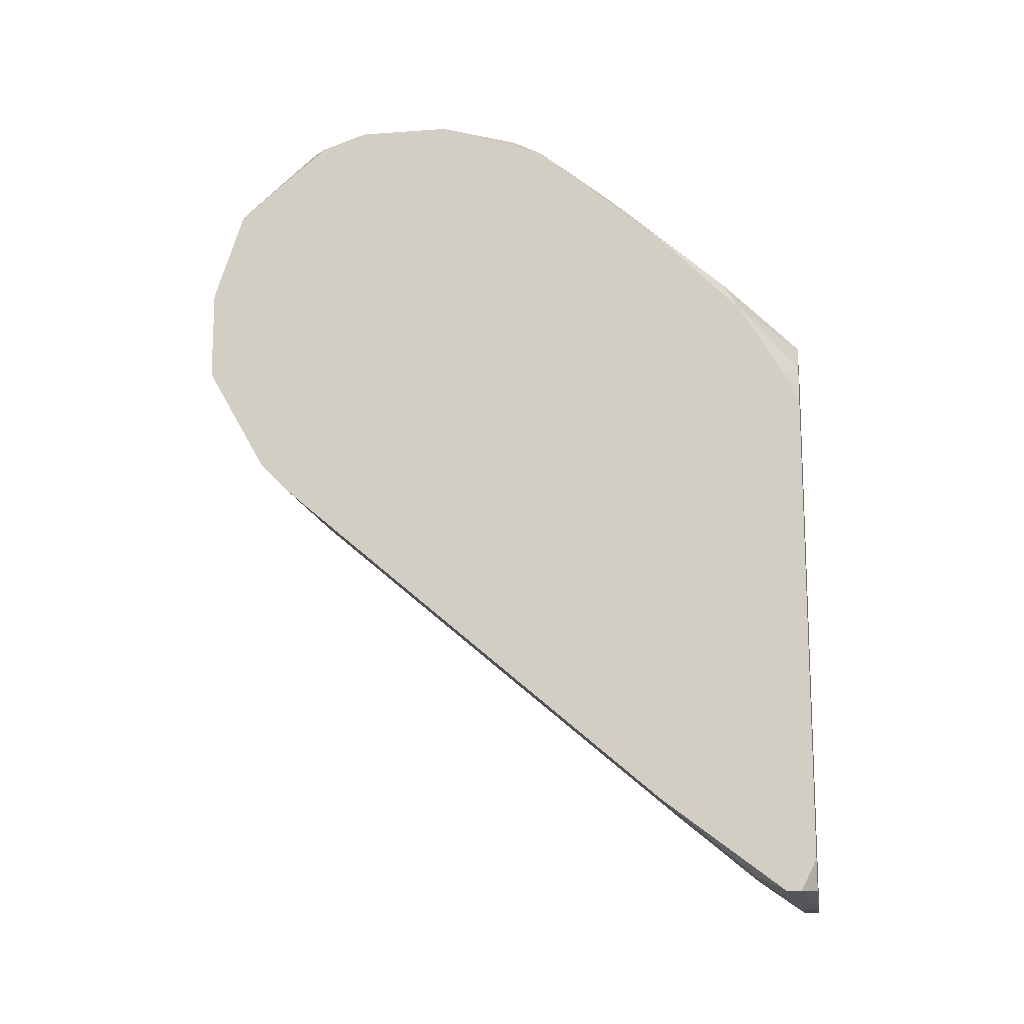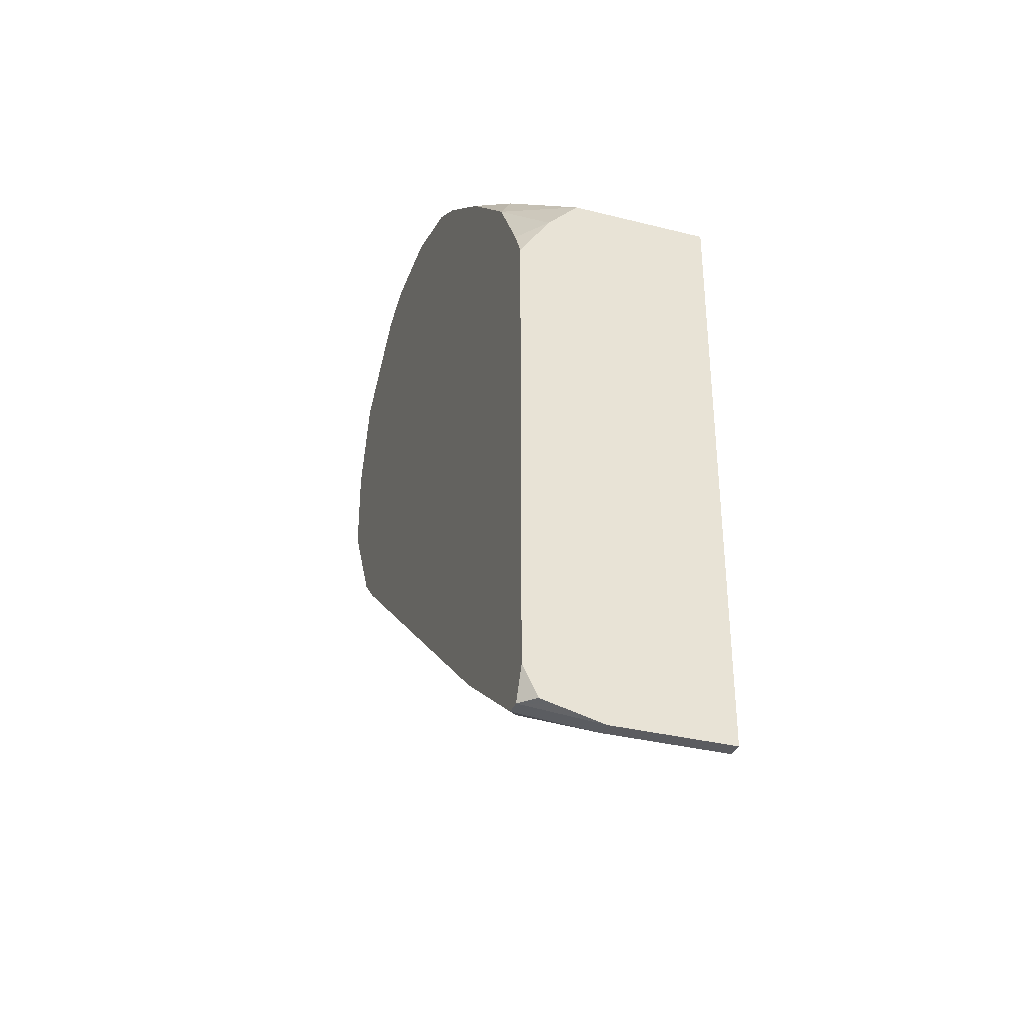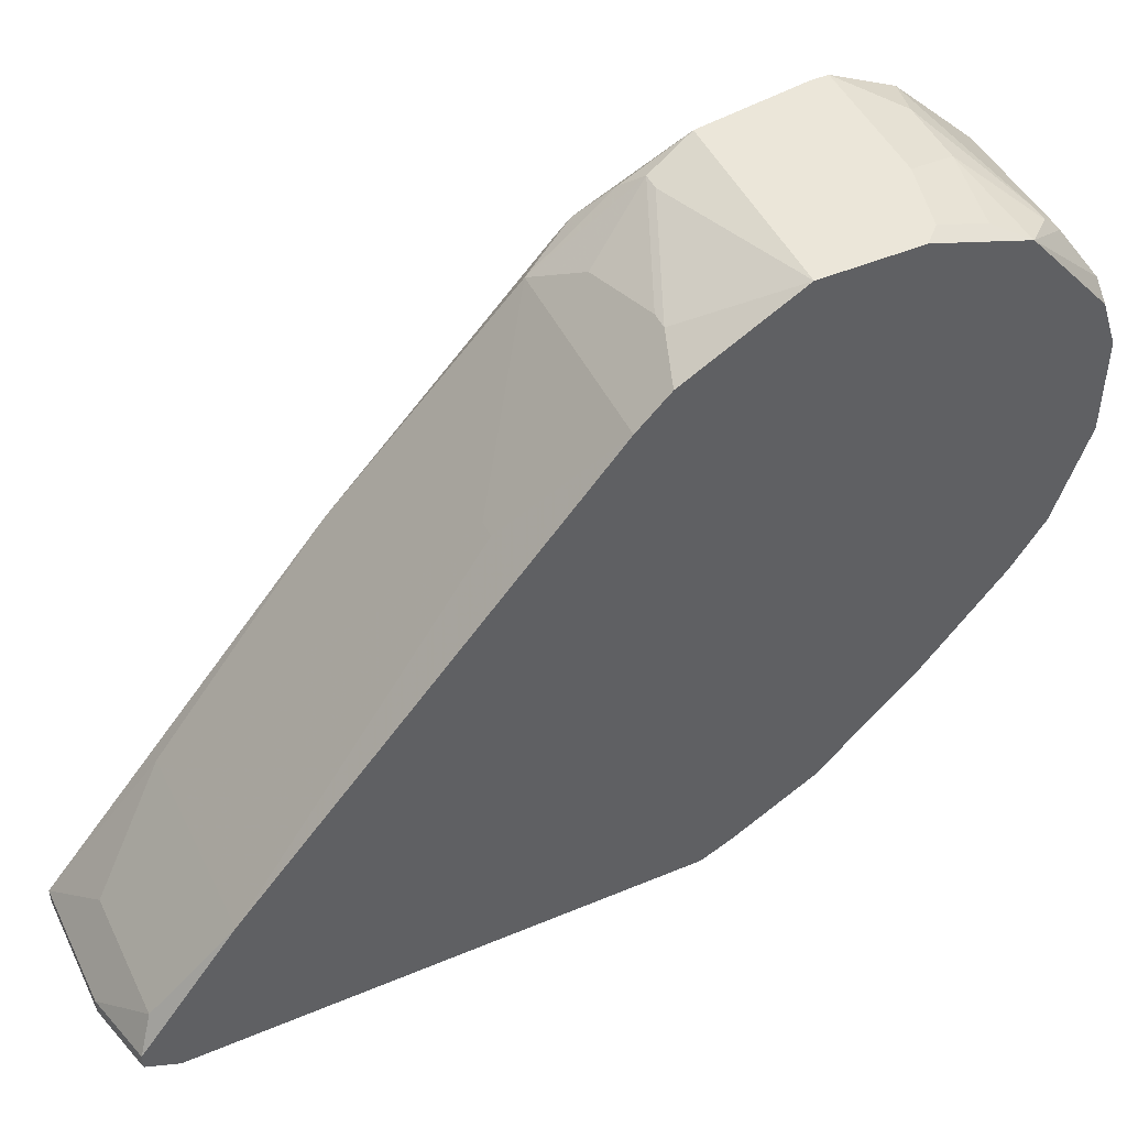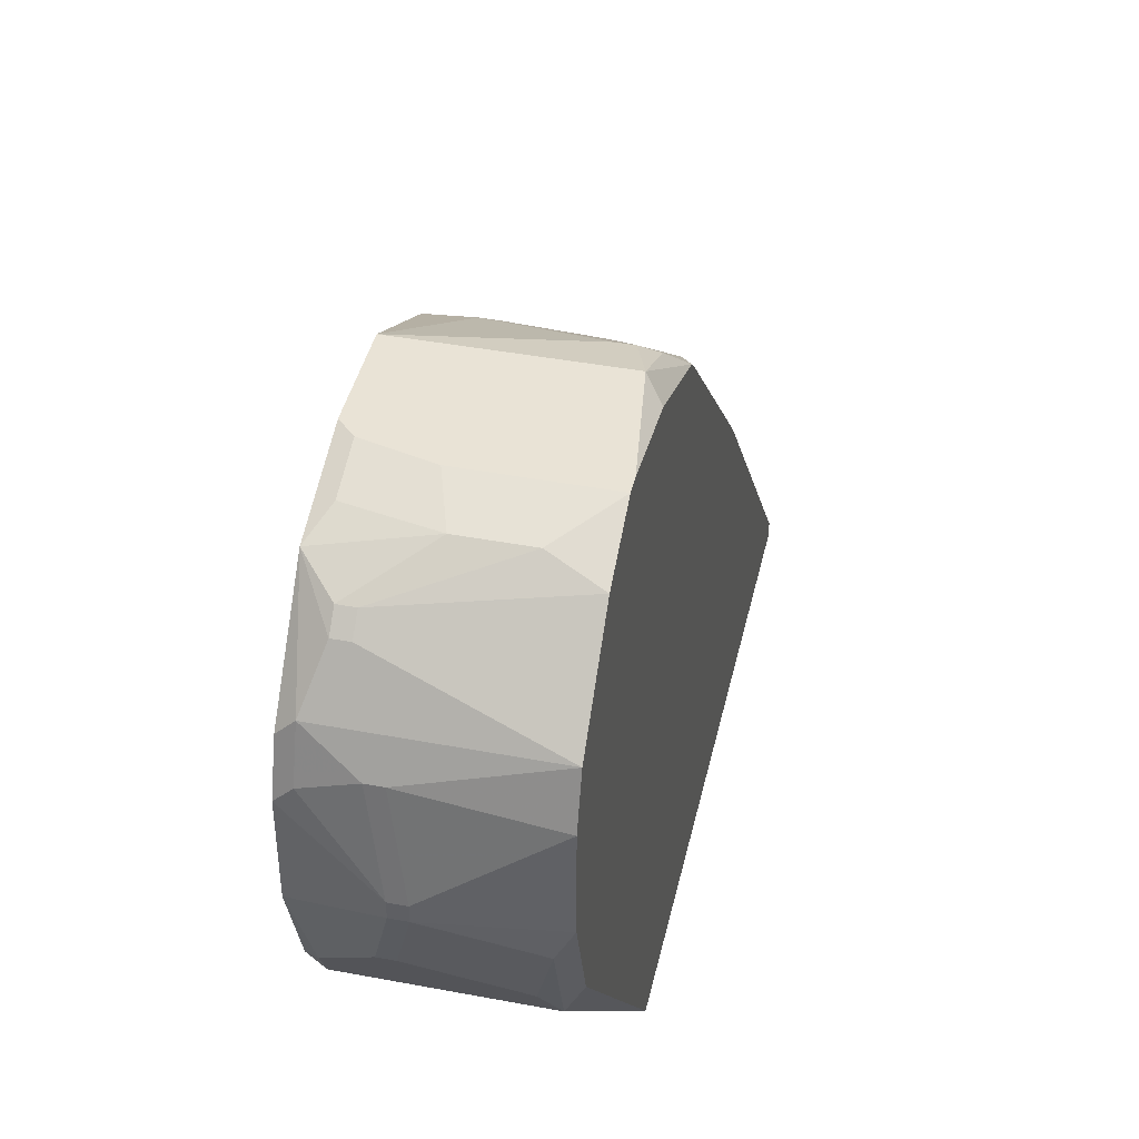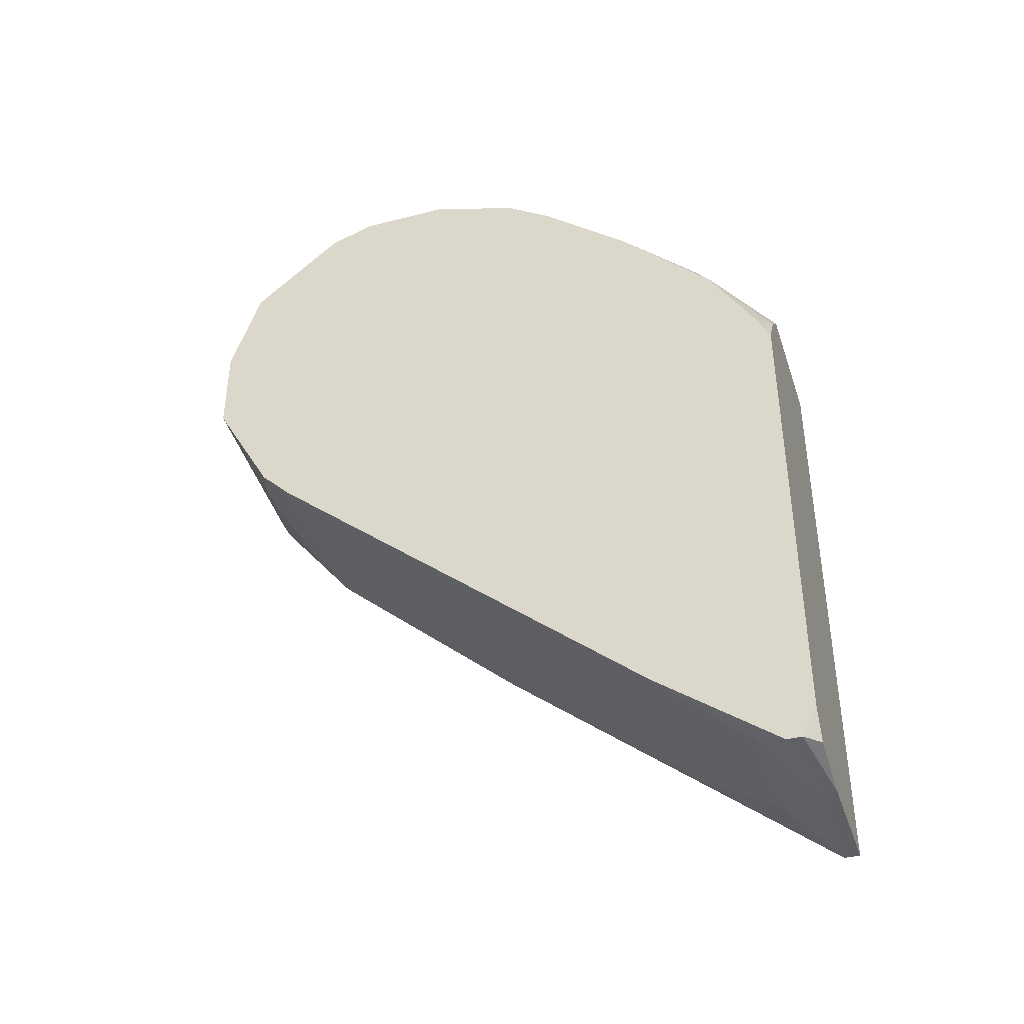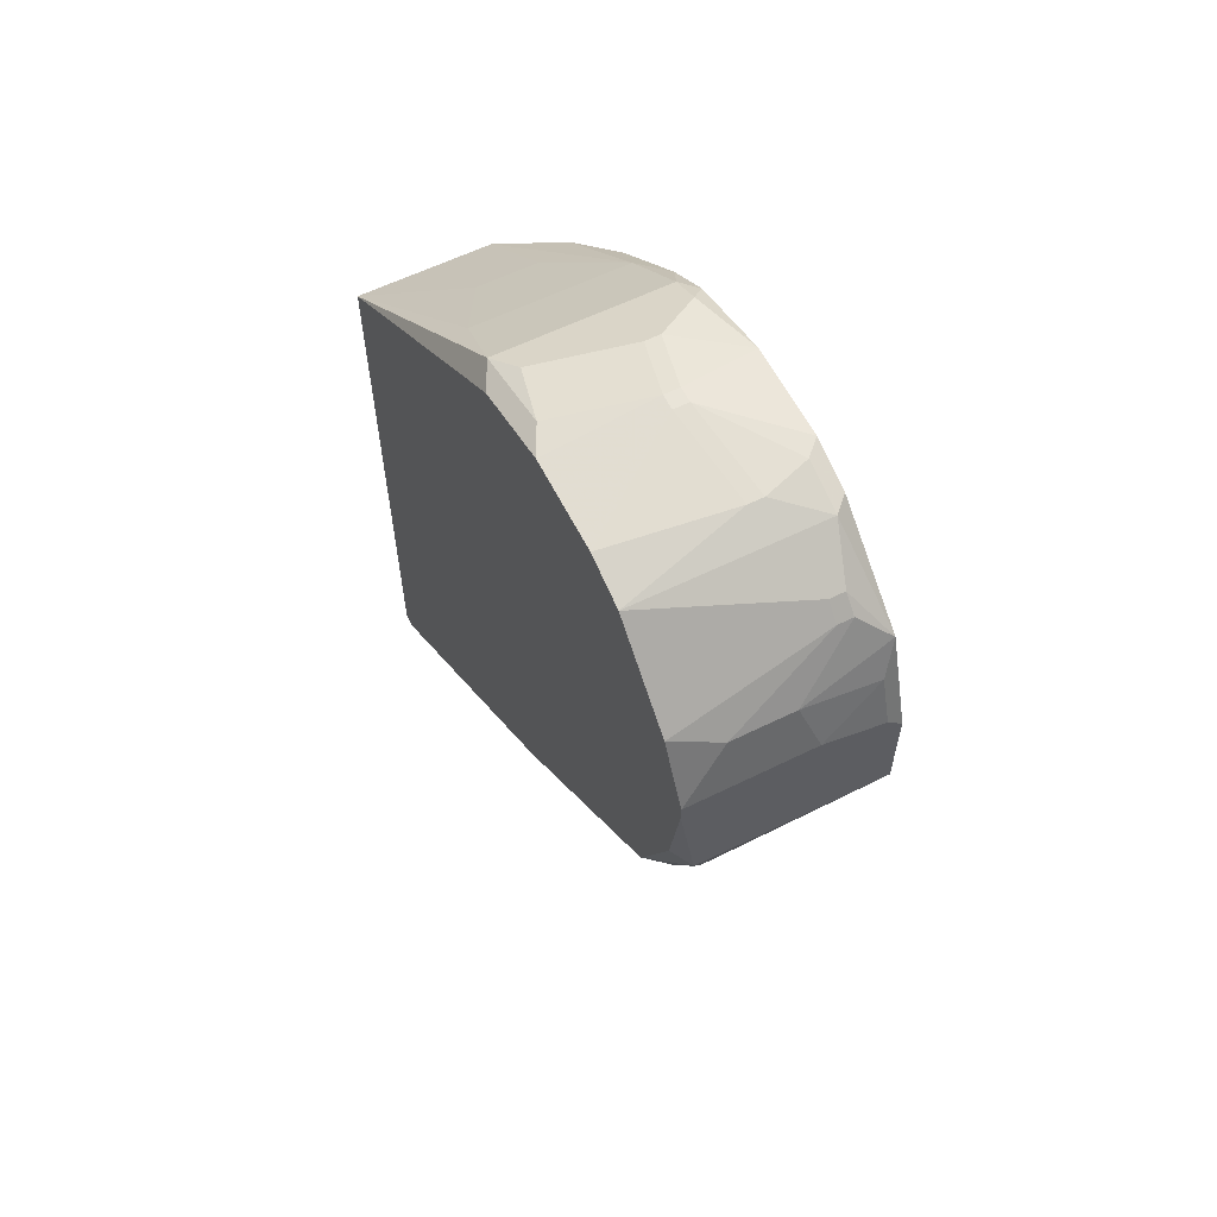
<metadata>
{"format":"obj","ext":"obj","renderer":"f3d","projection":"perspective","resolution":1024,"background":"white","views":[{"elev":-13.8,"azim":99.2,"up":"+Y"},{"elev":-34.7,"azim":161.4,"up":"+Y"},{"elev":47.6,"azim":64.7,"up":"+Z"},{"elev":42.2,"azim":-167.3,"up":"+Z"},{"elev":-40.0,"azim":107.8,"up":"+Y"},{"elev":60.0,"azim":-26.7,"up":"+Y"}]}
</metadata>
<code>
v -0.01386 0.01762 0.03037
v -0.008327 0.04143 0.04356
v -0.008327 0.04143 0.04101
v -0.008327 0.04101 0.04483
v -0.01386 0.01762 0.0308
v -0.008327 0.04058 0.03845
v -0.008327 0.03973 0.03718
v -0.008327 0.03888 0.04739
v -0.008327 0.0376 0.03463
v -0.008327 0.03633 0.04824
v -0.008327 0.03505 0.03208
v -0.008327 0.03378 0.04824
v -0.008327 0.03293 0.0308
v -0.008327 0.03208 0.03037
v -0.008327 0.0308 0.04653
v -0.008327 0.02995 0.04568
v -0.008327 0.02059 0.03463
v -0.008327 0.01889 0.03037
v -0.008327 0.01804 0.03123
v -0.008327 0.01804 0.0308
v -0.008752 0.04143 0.04398
v -0.008752 0.04101 0.04526
v -0.008752 0.04101 0.03888
v -0.008752 0.04058 0.03803
v -0.008752 0.03888 0.0359
v -0.008752 0.03803 0.04781
v -0.008752 0.03675 0.04824
v -0.008752 0.0359 0.0325
v -0.008752 0.01847 0.03208
v -0.008752 0.01804 0.03037
v -0.009603 0.04016 0.04653
v -0.009177 0.04016 0.04653
v -0.009603 0.03973 0.04696
v -0.009177 0.03973 0.04696
v -0.009177 0.03335 0.03037
v -0.009603 0.03123 0.04696
v -0.01003 0.03123 0.04696
v -0.009603 0.0274 0.04271
v -0.01003 0.0274 0.04271
v -0.01045 0.04143 0.04441
v -0.01003 0.04143 0.04441
v -0.01045 0.04143 0.03973
v -0.01003 0.04143 0.03973
v -0.01003 0.03675 0.03335
v -0.01003 0.0342 0.03037
v -0.01088 0.04186 0.04186
v -0.01045 0.04186 0.04186
v -0.01088 0.04186 0.04143
v -0.01045 0.04186 0.04143
v -0.01045 0.03718 0.04824
v -0.01045 0.01762 0.0308
v -0.01045 0.01762 0.03037
v -0.01088 0.03845 0.04781
v -0.01173 0.03675 0.03335
v -0.01215 0.0308 0.04653
v -0.01215 0.01847 0.03208
v -0.01258 0.03845 0.04781
v -0.013 0.04101 0.03888
v -0.013 0.03888 0.0359
v -0.01258 0.0325 0.04781
v -0.013 0.0325 0.04781
v -0.01343 0.04143 0.04058
v -0.01343 0.04058 0.03803
v -0.01343 0.03378 0.04824
v -0.01343 0.03208 0.04739
v -0.01343 0.02995 0.04568
v -0.01343 0.02059 0.03463
v -0.01386 0.04143 0.04398
v -0.01386 0.04143 0.04143
v -0.01386 0.04101 0.04526
v -0.01386 0.04058 0.03888
v -0.01386 0.03888 0.04739
v -0.01386 0.03718 0.04824
v -0.01386 0.03675 0.04824
v -0.01386 0.0342 0.04781
v -0.01386 0.0342 0.03037
v -0.01386 0.03123 0.04653
v -0.01386 0.0308 0.04611
v -0.01386 0.02527 0.04016
f 35 45 11
f 22 70 31
f 22 31 32
f 71 63 76
f 62 63 71
f 62 71 69
f 13 35 11
f 13 14 35
f 66 55 61
f 75 64 74
f 75 77 64
f 65 64 77
f 65 77 66
f 65 66 61
f 65 61 64
f 51 5 1
f 51 1 52
f 67 79 5
f 30 20 52
f 30 52 1
f 30 1 76
f 30 76 45
f 30 45 35
f 30 35 14
f 30 14 18
f 30 18 20
f 78 66 77
f 78 77 75
f 78 75 74
f 78 74 73
f 78 73 72
f 78 72 70
f 78 70 68
f 78 68 69
f 78 69 71
f 78 71 76
f 78 76 1
f 78 1 5
f 78 5 79
f 78 79 66
f 15 55 66
f 15 66 16
f 56 67 5
f 56 5 51
f 56 51 29
f 56 29 17
f 56 17 67
f 57 72 73
f 33 34 32
f 33 32 31
f 33 31 70
f 33 70 72
f 33 72 57
f 21 41 22
f 21 22 4
f 21 4 2
f 21 2 47
f 21 47 41
f 40 41 47
f 40 47 46
f 40 46 68
f 40 68 70
f 40 70 22
f 40 22 41
f 8 4 22
f 8 22 32
f 8 32 34
f 58 23 24
f 58 24 63
f 58 63 62
f 6 7 24
f 6 24 23
f 6 23 3
f 28 11 45
f 12 64 61
f 12 61 60
f 36 15 12
f 36 12 60
f 39 66 79
f 39 79 67
f 19 17 29
f 19 29 51
f 19 51 52
f 19 52 20
f 27 50 73
f 27 73 74
f 27 74 64
f 27 64 12
f 27 12 10
f 27 10 8
f 53 8 34
f 53 34 33
f 53 33 57
f 53 57 73
f 53 73 50
f 43 3 23
f 9 7 6
f 9 6 3
f 9 3 2
f 9 2 4
f 9 4 8
f 9 8 10
f 9 10 12
f 9 12 15
f 9 15 16
f 9 16 17
f 9 17 19
f 9 19 20
f 9 20 18
f 9 18 14
f 9 14 13
f 9 13 11
f 9 11 28
f 59 76 63
f 37 36 60
f 37 60 61
f 37 61 55
f 37 55 15
f 37 15 36
f 38 39 67
f 38 67 17
f 38 17 16
f 38 16 66
f 38 66 39
f 26 53 50
f 26 50 27
f 26 27 8
f 26 8 53
f 42 43 23
f 42 23 58
f 42 58 62
f 25 9 28
f 25 28 45
f 25 45 44
f 25 59 63
f 25 63 24
f 25 24 7
f 25 7 9
f 54 59 25
f 54 25 44
f 54 44 45
f 54 45 76
f 54 76 59
f 48 42 62
f 48 62 69
f 48 69 68
f 48 68 46
f 49 48 46
f 49 46 47
f 49 47 2
f 49 2 3
f 49 3 43
f 49 43 42
f 49 42 48

</code>
